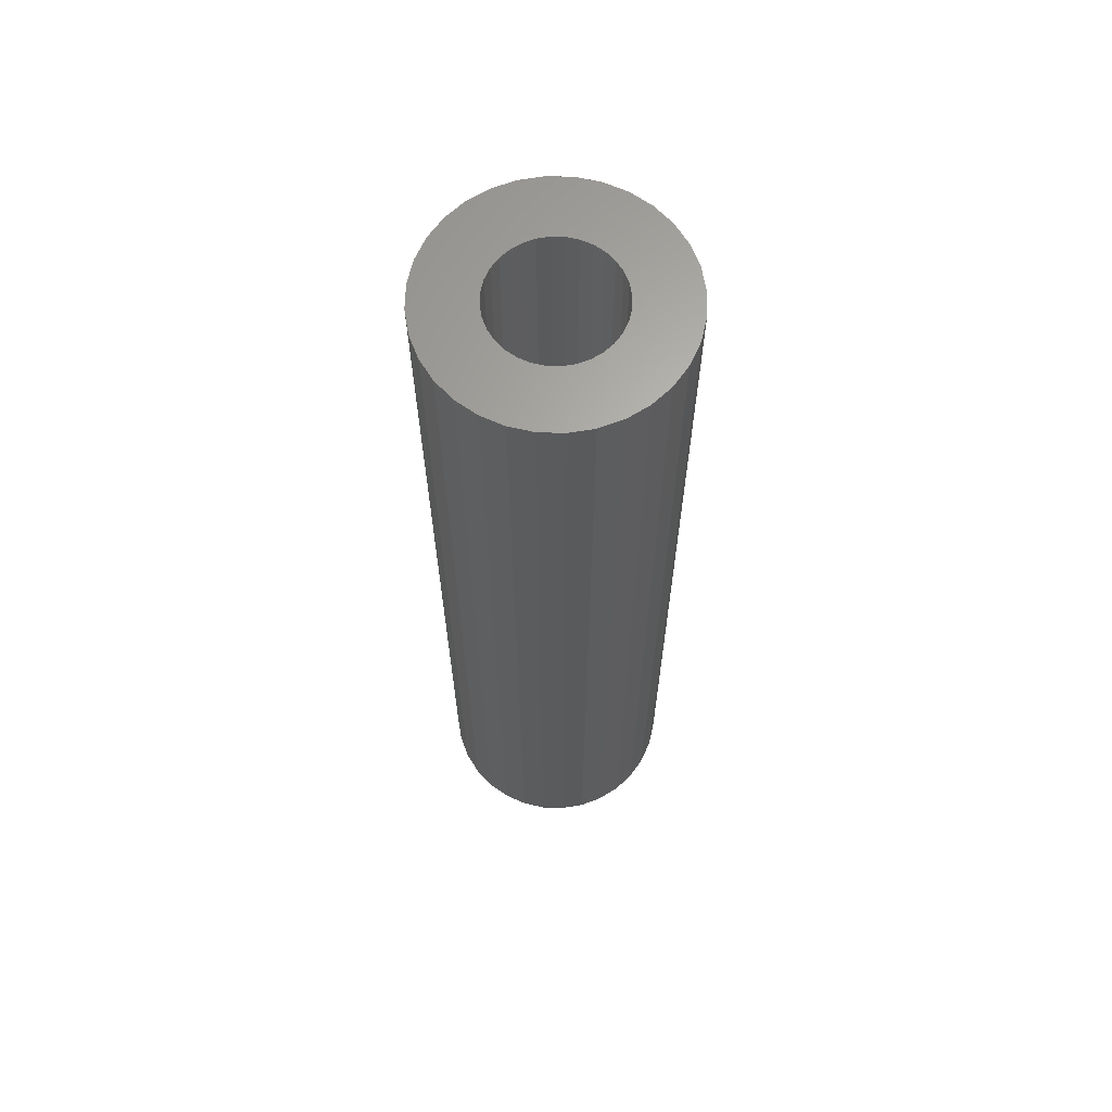
<metadata>
{"format":"stl","ext":"stl","renderer":"f3d","projection":"perspective","resolution":1024,"background":"white","views":[{"elev":64.8,"azim":86.1,"up":"+Z"}]}
</metadata>
<code>
# stl→obj: 384 verts, 764 faces
v -0.5647 0.0398 0.75
v -0.6256 0.03625 0.75
v -0.5719 0.03384 0.75
v -0.5779 0.02659 0.75
v -0.631 0.01848 0.75
v -0.5823 0.01832 0.75
v -0.585 0.009337 0.75
v -0.585 -0.009337 0.75
v -0.631 -0.01848 0.75
v -0.5823 -0.01832 0.75
v -0.5779 -0.02659 0.75
v -0.6256 -0.03625 0.75
v -0.5719 -0.03384 0.75
v -0.5647 -0.0398 0.75
v -0.5115 0.0398 0.75
v -0.5042 0.03384 0.75
v -0.4506 0.03625 0.75
v -0.4983 0.02659 0.75
v -0.4939 0.01832 0.75
v -0.4452 0.01848 0.75
v -0.4911 0.009337 0.75
v -0.4902 0 0.75
v -0.4452 -0.01848 0.75
v -0.4911 -0.009337 0.75
v -0.4939 -0.01832 0.75
v -0.4983 -0.02659 0.75
v -0.4506 -0.03625 0.75
v -0.5042 -0.03384 0.75
v -0.5115 -0.0398 0.75
v -0.4433 0 0.75
v -0.6328 1.16e-17 0.75
v -0.5859 5.861e-18 0.75
v -0.5381 0.04786 0.75
v -0.5287 0.04694 0.75
v -0.4593 0.05263 0.75
v -0.4711 0.06699 0.75
v -0.4854 0.07877 0.75
v -0.5018 0.08753 0.75
v -0.5196 0.09292 0.75
v -0.5381 0.09474 0.75
v -0.5566 0.09292 0.75
v -0.5743 0.08753 0.75
v -0.5907 0.07877 0.75
v -0.6051 0.06699 0.75
v -0.6168 0.05263 0.75
v -0.5564 0.04422 0.75
v -0.5474 0.04694 0.75
v -0.6168 -0.05263 0.75
v -0.6051 -0.06699 0.75
v -0.5381 -0.04786 0.75
v -0.5474 -0.04694 0.75
v -0.5564 -0.04422 0.75
v -0.5907 -0.07877 0.75
v -0.5743 -0.08753 0.75
v -0.5566 -0.09292 0.75
v -0.5381 -0.09474 0.75
v -0.5196 -0.09292 0.75
v -0.5018 -0.08753 0.75
v -0.4854 -0.07877 0.75
v -0.4711 -0.06699 0.75
v -0.4593 -0.05263 0.75
v -0.5198 0.04422 0.75
v -0.5198 -0.04422 0.75
v -0.5287 -0.04694 0.75
v -0.5381 0.04786 0.04688
v -0.5474 0.04694 0.04688
v -0.5564 0.04422 0.04688
v -0.5647 0.0398 0.04688
v -0.5719 0.03384 0.04688
v -0.5779 0.02659 0.04688
v -0.5823 0.01832 0.04688
v -0.585 0.009337 0.04688
v -0.5859 5.861e-18 0.04688
v -0.5287 0.04694 0.04688
v -0.5198 0.04422 0.04688
v -0.5115 0.0398 0.04688
v -0.5042 0.03384 0.04688
v -0.4983 0.02659 0.04688
v -0.4939 0.01832 0.04688
v -0.4911 0.009337 0.04688
v -0.4902 -1.172e-17 0.04688
v -0.5381 -0.04786 0.04688
v -0.5287 -0.04694 0.04688
v -0.5198 -0.04422 0.04688
v -0.5115 -0.0398 0.04688
v -0.5042 -0.03384 0.04688
v -0.4983 -0.02659 0.04688
v -0.4939 -0.01832 0.04688
v -0.4911 -0.009337 0.04688
v -0.5474 -0.04694 0.04688
v -0.5564 -0.04422 0.04688
v -0.5647 -0.0398 0.04688
v -0.5719 -0.03384 0.04688
v -0.5779 -0.02659 0.04688
v -0.5823 -0.01832 0.04688
v -0.585 -0.009337 0.04688
v -0.5381 0.07911 0
v -0.5226 0.07759 0
v -0.5535 0.07759 0
v -0.5684 0.07309 0
v -0.5078 0.07309 0
v -0.582 0.06578 0
v -0.4941 0.06578 0
v -0.594 0.05594 0
v -0.4821 0.05594 0
v -0.4941 -0.06578 0
v -0.582 -0.06578 0
v -0.4821 -0.05594 0
v -0.5684 -0.07309 0
v -0.5078 -0.07309 0
v -0.5535 -0.07759 0
v -0.5226 -0.07759 0
v -0.5381 -0.07911 0
v -0.594 -0.05594 0
v -0.6039 -0.04395 0
v -0.4723 -0.04395 0
v -0.6112 -0.03027 0
v -0.465 -0.03027 0
v -0.6157 -0.01543 0
v -0.4605 -0.01543 0
v -0.6172 2.302e-17 0
v -0.459 -6.041e-18 0
v -0.6157 0.01543 0
v -0.4605 0.01543 0
v -0.6112 0.03027 0
v -0.465 0.03027 0
v -0.6039 0.04395 0
v -0.4723 0.04395 0
v -0.4433 -1.073e-16 0.01562
v -0.4452 -0.01848 0.01562
v -0.4506 -0.03625 0.01562
v -0.4593 -0.05263 0.01562
v -0.4711 -0.06699 0.01562
v -0.4854 -0.07877 0.01562
v -0.5018 -0.08753 0.01562
v -0.5196 -0.09292 0.01562
v -0.5381 -0.09474 0.01562
v -0.5566 -0.09292 0.01562
v -0.5743 -0.08753 0.01562
v -0.5907 -0.07877 0.01562
v -0.6051 -0.06699 0.01562
v -0.6168 -0.05263 0.01562
v -0.6256 -0.03625 0.01562
v -0.631 -0.01848 0.01562
v -0.6328 1.16e-17 0.01562
v -0.631 0.01848 0.01562
v -0.6256 0.03625 0.01562
v -0.6168 0.05263 0.01562
v -0.6051 0.06699 0.01562
v -0.5907 0.07877 0.01562
v -0.5743 0.08753 0.01562
v -0.5566 0.09292 0.01562
v -0.5381 0.09474 0.01562
v -0.5196 0.09292 0.01562
v -0.5018 0.08753 0.01562
v -0.4854 0.07877 0.01562
v -0.4711 0.06699 0.01562
v -0.4593 0.05263 0.01562
v -0.4506 0.03625 0.01562
v -0.4452 0.01848 0.01562
v -0.4436 -6.939e-18 0.01258
v -0.4455 -0.01842 0.01258
v -0.4445 -1.388e-17 0.009646
v -0.4463 -0.01825 0.009646
v -0.446 -1.388e-17 0.006944
v -0.4477 -0.01797 0.006944
v -0.4479 -6.939e-18 0.004576
v -0.4496 -0.01759 0.004576
v -0.4503 -6.939e-18 0.002633
v -0.452 -0.01713 0.002633
v -0.453 0 0.001189
v -0.4546 -0.0166 0.001189
v -0.4559 -6.939e-18 0.0003002
v -0.4575 -0.01603 0.0003002
v -0.6307 -0.01842 0.01258
v -0.6325 0 0.01258
v -0.6298 -0.01825 0.009646
v -0.6316 0 0.009646
v -0.6284 -0.01797 0.006944
v -0.6302 6.939e-18 0.006944
v -0.6265 -0.01759 0.004576
v -0.6282 6.939e-18 0.004576
v -0.6242 -0.01713 0.002633
v -0.6259 6.939e-18 0.002633
v -0.6215 -0.0166 0.001189
v -0.6232 6.939e-18 0.001189
v -0.6187 -0.01603 0.0003002
v -0.6202 6.939e-18 0.0003002
v -0.6253 -0.03614 0.01258
v -0.6245 -0.0358 0.009646
v -0.6232 -0.03525 0.006944
v -0.6214 -0.0345 0.004576
v -0.6192 -0.0336 0.002633
v -0.6167 -0.03256 0.001189
v -0.614 -0.03144 0.0003002
v -0.6166 -0.05247 0.01258
v -0.6159 -0.05197 0.009646
v -0.6147 -0.05117 0.006944
v -0.613 -0.05009 0.004576
v -0.6111 -0.04877 0.002633
v -0.6088 -0.04727 0.001189
v -0.6064 -0.04565 0.0003002
v -0.6049 -0.06678 0.01258
v -0.6042 -0.06615 0.009646
v -0.6032 -0.06513 0.006944
v -0.6018 -0.06375 0.004576
v -0.6002 -0.06208 0.002633
v -0.5982 -0.06017 0.001189
v -0.5962 -0.0581 0.0003002
v -0.5905 -0.07852 0.01258
v -0.59 -0.07778 0.009646
v -0.5892 -0.07658 0.006944
v -0.5882 -0.07497 0.004576
v -0.5869 -0.073 0.002633
v -0.5853 -0.07075 0.001189
v -0.5837 -0.06831 0.0003002
v -0.5742 -0.08725 0.01258
v -0.5739 -0.08643 0.009646
v -0.5733 -0.08509 0.006944
v -0.5726 -0.0833 0.004576
v -0.5717 -0.08111 0.002633
v -0.5706 -0.07861 0.001189
v -0.5695 -0.07591 0.0003002
v -0.5565 -0.09262 0.01258
v -0.5563 -0.09175 0.009646
v -0.556 -0.09033 0.006944
v -0.5557 -0.08843 0.004576
v -0.5552 -0.08611 0.002633
v -0.5547 -0.08346 0.001189
v -0.5541 -0.08058 0.0003002
v -0.5381 -0.09444 0.01258
v -0.5381 -0.09355 0.009646
v -0.5381 -0.0921 0.006944
v -0.5381 -0.09016 0.004576
v -0.5381 -0.08779 0.002633
v -0.5381 -0.08509 0.001189
v -0.5381 -0.08216 0.0003002
v -0.5197 -0.09262 0.01258
v -0.5198 -0.09175 0.009646
v -0.5201 -0.09033 0.006944
v -0.5205 -0.08843 0.004576
v -0.5209 -0.08611 0.002633
v -0.5215 -0.08346 0.001189
v -0.522 -0.08058 0.0003002
v -0.5019 -0.08725 0.01258
v -0.5023 -0.08643 0.009646
v -0.5028 -0.08509 0.006944
v -0.5036 -0.0833 0.004576
v -0.5045 -0.08111 0.002633
v -0.5055 -0.07861 0.001189
v -0.5066 -0.07591 0.0003002
v -0.4856 -0.07852 0.01258
v -0.4861 -0.07778 0.009646
v -0.4869 -0.07658 0.006944
v -0.488 -0.07497 0.004576
v -0.4893 -0.073 0.002633
v -0.4908 -0.07075 0.001189
v -0.4924 -0.06831 0.0003002
v -0.4713 -0.06678 0.01258
v -0.4719 -0.06615 0.009646
v -0.4729 -0.06513 0.006944
v -0.4743 -0.06375 0.004576
v -0.476 -0.06208 0.002633
v -0.4779 -0.06017 0.001189
v -0.48 -0.0581 0.0003002
v -0.4596 -0.05247 0.01258
v -0.4603 -0.05197 0.009646
v -0.4615 -0.05117 0.006944
v -0.4631 -0.05009 0.004576
v -0.4651 -0.04877 0.002633
v -0.4673 -0.04727 0.001189
v -0.4698 -0.04565 0.0003002
v -0.4508 -0.03614 0.01258
v -0.4516 -0.0358 0.009646
v -0.453 -0.03525 0.006944
v -0.4548 -0.0345 0.004576
v -0.457 -0.0336 0.002633
v -0.4595 -0.03256 0.001189
v -0.4622 -0.03144 0.0003002
v -0.6307 0.01842 0.01258
v -0.6298 0.01825 0.009646
v -0.6284 0.01797 0.006944
v -0.6265 0.01759 0.004576
v -0.6242 0.01713 0.002633
v -0.6215 0.0166 0.001189
v -0.6187 0.01603 0.0003002
v -0.4455 0.01842 0.01258
v -0.4463 0.01825 0.009646
v -0.4477 0.01797 0.006944
v -0.4496 0.01759 0.004576
v -0.452 0.01713 0.002633
v -0.4546 0.0166 0.001189
v -0.4575 0.01603 0.0003002
v -0.4508 0.03614 0.01258
v -0.4516 0.0358 0.009646
v -0.453 0.03525 0.006944
v -0.4548 0.0345 0.004576
v -0.457 0.0336 0.002633
v -0.4595 0.03256 0.001189
v -0.4622 0.03144 0.0003002
v -0.4596 0.05247 0.01258
v -0.4603 0.05197 0.009646
v -0.4615 0.05117 0.006944
v -0.4631 0.05009 0.004576
v -0.4651 0.04877 0.002633
v -0.4673 0.04727 0.001189
v -0.4698 0.04565 0.0003002
v -0.4713 0.06678 0.01258
v -0.4719 0.06615 0.009646
v -0.4729 0.06513 0.006944
v -0.4743 0.06375 0.004576
v -0.476 0.06208 0.002633
v -0.4779 0.06017 0.001189
v -0.48 0.0581 0.0003002
v -0.4856 0.07852 0.01258
v -0.4861 0.07778 0.009646
v -0.4869 0.07658 0.006944
v -0.488 0.07497 0.004576
v -0.4893 0.073 0.002633
v -0.4908 0.07075 0.001189
v -0.4924 0.06831 0.0003002
v -0.5019 0.08725 0.01258
v -0.5023 0.08643 0.009646
v -0.5028 0.08509 0.006944
v -0.5036 0.0833 0.004576
v -0.5045 0.08111 0.002633
v -0.5055 0.07861 0.001189
v -0.5066 0.07591 0.0003002
v -0.5197 0.09262 0.01258
v -0.5198 0.09175 0.009646
v -0.5201 0.09033 0.006944
v -0.5205 0.08843 0.004576
v -0.5209 0.08611 0.002633
v -0.5215 0.08346 0.001189
v -0.522 0.08058 0.0003002
v -0.5381 0.09444 0.01258
v -0.5381 0.09355 0.009646
v -0.5381 0.0921 0.006944
v -0.5381 0.09016 0.004576
v -0.5381 0.08779 0.002633
v -0.5381 0.08509 0.001189
v -0.5381 0.08216 0.0003002
v -0.5565 0.09262 0.01258
v -0.5563 0.09175 0.009646
v -0.556 0.09033 0.006944
v -0.5557 0.08843 0.004576
v -0.5552 0.08611 0.002633
v -0.5547 0.08346 0.001189
v -0.5541 0.08058 0.0003002
v -0.5742 0.08725 0.01258
v -0.5739 0.08643 0.009646
v -0.5733 0.08509 0.006944
v -0.5726 0.0833 0.004576
v -0.5717 0.08111 0.002633
v -0.5706 0.07861 0.001189
v -0.5695 0.07591 0.0003002
v -0.5905 0.07852 0.01258
v -0.59 0.07778 0.009646
v -0.5892 0.07658 0.006944
v -0.5882 0.07497 0.004576
v -0.5869 0.073 0.002633
v -0.5853 0.07075 0.001189
v -0.5837 0.06831 0.0003002
v -0.6049 0.06678 0.01258
v -0.6042 0.06615 0.009646
v -0.6032 0.06513 0.006944
v -0.6018 0.06375 0.004576
v -0.6002 0.06208 0.002633
v -0.5982 0.06017 0.001189
v -0.5962 0.0581 0.0003002
v -0.6166 0.05247 0.01258
v -0.6159 0.05197 0.009646
v -0.6147 0.05117 0.006944
v -0.613 0.05009 0.004576
v -0.6111 0.04877 0.002633
v -0.6088 0.04727 0.001189
v -0.6064 0.04565 0.0003002
v -0.6253 0.03614 0.01258
v -0.6245 0.0358 0.009646
v -0.6232 0.03525 0.006944
v -0.6214 0.0345 0.004576
v -0.6192 0.0336 0.002633
v -0.6167 0.03256 0.001189
v -0.614 0.03144 0.0003002
f 1 2 3
f 4 3 2
f 2 5 4
f 4 5 6
f 7 6 5
f 8 9 10
f 11 10 9
f 9 12 11
f 12 13 11
f 14 13 12
f 15 16 17
f 17 16 18
f 17 18 19
f 17 19 20
f 20 19 21
f 22 20 21
f 23 24 25
f 23 25 26
f 23 26 27
f 27 26 28
f 27 28 29
f 30 20 22
f 30 22 24
f 30 24 23
f 31 9 8
f 31 8 32
f 31 32 7
f 31 7 5
f 33 34 35
f 33 35 36
f 33 36 37
f 33 37 38
f 33 38 39
f 33 39 40
f 33 40 41
f 33 41 42
f 33 42 43
f 33 43 44
f 33 44 45
f 45 2 1
f 45 1 46
f 45 46 47
f 45 47 33
f 48 49 50
f 48 50 51
f 48 51 52
f 48 52 14
f 48 14 12
f 50 49 53
f 50 53 54
f 50 54 55
f 50 55 56
f 50 56 57
f 50 57 58
f 50 58 59
f 50 59 60
f 50 60 61
f 35 34 62
f 35 62 15
f 35 15 17
f 61 27 29
f 61 29 63
f 61 63 64
f 61 64 50
f 65 47 66
f 66 47 46
f 66 46 67
f 67 46 1
f 67 1 68
f 68 1 3
f 68 3 69
f 69 3 4
f 69 4 70
f 70 4 6
f 70 6 71
f 71 6 7
f 71 7 72
f 72 7 32
f 72 32 73
f 47 65 33
f 33 65 74
f 33 74 34
f 34 74 75
f 34 75 62
f 62 75 76
f 62 76 15
f 15 76 77
f 15 77 16
f 16 77 78
f 16 78 18
f 18 78 79
f 18 79 19
f 19 79 80
f 19 80 21
f 21 80 81
f 21 81 22
f 82 64 83
f 83 64 63
f 83 63 84
f 84 63 29
f 84 29 85
f 85 29 28
f 85 28 86
f 86 28 26
f 86 26 87
f 87 26 25
f 87 25 88
f 88 25 24
f 88 24 89
f 89 24 22
f 89 22 81
f 64 82 50
f 50 82 90
f 50 90 51
f 51 90 91
f 51 91 52
f 52 91 92
f 52 92 14
f 14 92 93
f 14 93 13
f 13 93 94
f 13 94 11
f 11 94 95
f 11 95 10
f 10 95 96
f 10 96 8
f 8 96 73
f 8 73 32
f 81 79 89
f 81 80 79
f 73 95 72
f 73 96 95
f 89 79 88
f 88 79 78
f 88 78 87
f 87 78 77
f 87 77 86
f 86 77 76
f 86 76 85
f 85 76 75
f 85 75 84
f 84 75 74
f 84 74 83
f 90 67 91
f 91 67 68
f 91 68 92
f 92 68 69
f 92 69 93
f 93 69 70
f 93 70 94
f 94 70 71
f 94 71 95
f 95 71 72
f 83 74 82
f 82 74 65
f 82 65 90
f 90 65 66
f 90 66 67
f 97 98 99
f 100 99 98
f 101 100 98
f 102 100 101
f 103 102 101
f 104 102 103
f 105 104 103
f 106 107 108
f 109 107 106
f 110 109 106
f 111 109 110
f 112 111 110
f 113 111 112
f 107 114 108
f 108 114 115
f 108 115 116
f 116 115 117
f 116 117 118
f 118 117 119
f 118 119 120
f 120 119 121
f 120 121 122
f 122 121 123
f 122 123 124
f 124 123 125
f 124 125 126
f 126 125 127
f 126 127 128
f 128 127 104
f 128 104 105
f 129 30 130
f 130 30 23
f 130 23 131
f 131 23 27
f 131 27 132
f 132 27 61
f 132 61 133
f 133 61 60
f 133 60 134
f 134 60 59
f 134 59 135
f 135 59 58
f 135 58 136
f 136 58 57
f 136 57 137
f 137 57 56
f 137 56 138
f 138 56 55
f 138 55 139
f 139 55 54
f 139 54 140
f 140 54 53
f 140 53 141
f 141 53 49
f 141 49 142
f 142 49 48
f 142 48 143
f 143 48 12
f 143 12 144
f 144 12 9
f 144 9 145
f 145 9 31
f 145 31 146
f 146 31 5
f 146 5 147
f 147 5 2
f 147 2 148
f 148 2 45
f 148 45 149
f 149 45 44
f 149 44 150
f 150 44 43
f 150 43 151
f 151 43 42
f 151 42 152
f 152 42 41
f 152 41 153
f 153 41 40
f 153 40 154
f 154 40 39
f 154 39 155
f 155 39 38
f 155 38 156
f 156 38 37
f 156 37 157
f 157 37 36
f 157 36 158
f 158 36 35
f 158 35 159
f 159 35 17
f 159 17 160
f 160 17 20
f 160 20 129
f 129 20 30
f 129 130 161
f 161 130 162
f 161 162 163
f 163 162 164
f 163 164 165
f 165 164 166
f 165 166 167
f 167 166 168
f 167 168 169
f 169 168 170
f 169 170 171
f 171 170 172
f 171 172 173
f 173 172 174
f 173 174 122
f 122 174 120
f 144 145 175
f 175 145 176
f 175 176 177
f 177 176 178
f 177 178 179
f 179 178 180
f 179 180 181
f 181 180 182
f 181 182 183
f 183 182 184
f 183 184 185
f 185 184 186
f 185 186 187
f 187 186 188
f 187 188 119
f 119 188 121
f 143 144 189
f 189 144 175
f 189 175 190
f 190 175 177
f 190 177 191
f 191 177 179
f 191 179 192
f 192 179 181
f 192 181 193
f 193 181 183
f 193 183 194
f 194 183 185
f 194 185 195
f 195 185 187
f 195 187 117
f 117 187 119
f 142 143 196
f 196 143 189
f 196 189 197
f 197 189 190
f 197 190 198
f 198 190 191
f 198 191 199
f 199 191 192
f 199 192 200
f 200 192 193
f 200 193 201
f 201 193 194
f 201 194 202
f 202 194 195
f 202 195 115
f 115 195 117
f 141 142 203
f 203 142 196
f 203 196 204
f 204 196 197
f 204 197 205
f 205 197 198
f 205 198 206
f 206 198 199
f 206 199 207
f 207 199 200
f 207 200 208
f 208 200 201
f 208 201 209
f 209 201 202
f 209 202 114
f 114 202 115
f 140 141 210
f 210 141 203
f 210 203 211
f 211 203 204
f 211 204 212
f 212 204 205
f 212 205 213
f 213 205 206
f 213 206 214
f 214 206 207
f 214 207 215
f 215 207 208
f 215 208 216
f 216 208 209
f 216 209 107
f 107 209 114
f 139 140 217
f 217 140 210
f 217 210 218
f 218 210 211
f 218 211 219
f 219 211 212
f 219 212 220
f 220 212 213
f 220 213 221
f 221 213 214
f 221 214 222
f 222 214 215
f 222 215 223
f 223 215 216
f 223 216 109
f 109 216 107
f 138 139 224
f 224 139 217
f 224 217 225
f 225 217 218
f 225 218 226
f 226 218 219
f 226 219 227
f 227 219 220
f 227 220 228
f 228 220 221
f 228 221 229
f 229 221 222
f 229 222 230
f 230 222 223
f 230 223 111
f 111 223 109
f 137 138 231
f 231 138 224
f 231 224 232
f 232 224 225
f 232 225 233
f 233 225 226
f 233 226 234
f 234 226 227
f 234 227 235
f 235 227 228
f 235 228 236
f 236 228 229
f 236 229 237
f 237 229 230
f 237 230 113
f 113 230 111
f 136 137 238
f 238 137 231
f 238 231 239
f 239 231 232
f 239 232 240
f 240 232 233
f 240 233 241
f 241 233 234
f 241 234 242
f 242 234 235
f 242 235 243
f 243 235 236
f 243 236 244
f 244 236 237
f 244 237 112
f 112 237 113
f 135 136 245
f 245 136 238
f 245 238 246
f 246 238 239
f 246 239 247
f 247 239 240
f 247 240 248
f 248 240 241
f 248 241 249
f 249 241 242
f 249 242 250
f 250 242 243
f 250 243 251
f 251 243 244
f 251 244 110
f 110 244 112
f 134 135 252
f 252 135 245
f 252 245 253
f 253 245 246
f 253 246 254
f 254 246 247
f 254 247 255
f 255 247 248
f 255 248 256
f 256 248 249
f 256 249 257
f 257 249 250
f 257 250 258
f 258 250 251
f 258 251 106
f 106 251 110
f 133 134 259
f 259 134 252
f 259 252 260
f 260 252 253
f 260 253 261
f 261 253 254
f 261 254 262
f 262 254 255
f 262 255 263
f 263 255 256
f 263 256 264
f 264 256 257
f 264 257 265
f 265 257 258
f 265 258 108
f 108 258 106
f 132 133 266
f 266 133 259
f 266 259 267
f 267 259 260
f 267 260 268
f 268 260 261
f 268 261 269
f 269 261 262
f 269 262 270
f 270 262 263
f 270 263 271
f 271 263 264
f 271 264 272
f 272 264 265
f 272 265 116
f 116 265 108
f 131 132 273
f 273 132 266
f 273 266 274
f 274 266 267
f 274 267 275
f 275 267 268
f 275 268 276
f 276 268 269
f 276 269 277
f 277 269 270
f 277 270 278
f 278 270 271
f 278 271 279
f 279 271 272
f 279 272 118
f 118 272 116
f 130 131 162
f 162 131 273
f 162 273 164
f 164 273 274
f 164 274 166
f 166 274 275
f 166 275 168
f 168 275 276
f 168 276 170
f 170 276 277
f 170 277 172
f 172 277 278
f 172 278 174
f 174 278 279
f 174 279 120
f 120 279 118
f 145 146 176
f 176 146 280
f 176 280 178
f 178 280 281
f 178 281 180
f 180 281 282
f 180 282 182
f 182 282 283
f 182 283 184
f 184 283 284
f 184 284 186
f 186 284 285
f 186 285 188
f 188 285 286
f 188 286 121
f 121 286 123
f 160 129 287
f 287 129 161
f 287 161 288
f 288 161 163
f 288 163 289
f 289 163 165
f 289 165 290
f 290 165 167
f 290 167 291
f 291 167 169
f 291 169 292
f 292 169 171
f 292 171 293
f 293 171 173
f 293 173 124
f 124 173 122
f 159 160 294
f 294 160 287
f 294 287 295
f 295 287 288
f 295 288 296
f 296 288 289
f 296 289 297
f 297 289 290
f 297 290 298
f 298 290 291
f 298 291 299
f 299 291 292
f 299 292 300
f 300 292 293
f 300 293 126
f 126 293 124
f 158 159 301
f 301 159 294
f 301 294 302
f 302 294 295
f 302 295 303
f 303 295 296
f 303 296 304
f 304 296 297
f 304 297 305
f 305 297 298
f 305 298 306
f 306 298 299
f 306 299 307
f 307 299 300
f 307 300 128
f 128 300 126
f 157 158 308
f 308 158 301
f 308 301 309
f 309 301 302
f 309 302 310
f 310 302 303
f 310 303 311
f 311 303 304
f 311 304 312
f 312 304 305
f 312 305 313
f 313 305 306
f 313 306 314
f 314 306 307
f 314 307 105
f 105 307 128
f 156 157 315
f 315 157 308
f 315 308 316
f 316 308 309
f 316 309 317
f 317 309 310
f 317 310 318
f 318 310 311
f 318 311 319
f 319 311 312
f 319 312 320
f 320 312 313
f 320 313 321
f 321 313 314
f 321 314 103
f 103 314 105
f 155 156 322
f 322 156 315
f 322 315 323
f 323 315 316
f 323 316 324
f 324 316 317
f 324 317 325
f 325 317 318
f 325 318 326
f 326 318 319
f 326 319 327
f 327 319 320
f 327 320 328
f 328 320 321
f 328 321 101
f 101 321 103
f 154 155 329
f 329 155 322
f 329 322 330
f 330 322 323
f 330 323 331
f 331 323 324
f 331 324 332
f 332 324 325
f 332 325 333
f 333 325 326
f 333 326 334
f 334 326 327
f 334 327 335
f 335 327 328
f 335 328 98
f 98 328 101
f 153 154 336
f 336 154 329
f 336 329 337
f 337 329 330
f 337 330 338
f 338 330 331
f 338 331 339
f 339 331 332
f 339 332 340
f 340 332 333
f 340 333 341
f 341 333 334
f 341 334 342
f 342 334 335
f 342 335 97
f 97 335 98
f 152 153 343
f 343 153 336
f 343 336 344
f 344 336 337
f 344 337 345
f 345 337 338
f 345 338 346
f 346 338 339
f 346 339 347
f 347 339 340
f 347 340 348
f 348 340 341
f 348 341 349
f 349 341 342
f 349 342 99
f 99 342 97
f 151 152 350
f 350 152 343
f 350 343 351
f 351 343 344
f 351 344 352
f 352 344 345
f 352 345 353
f 353 345 346
f 353 346 354
f 354 346 347
f 354 347 355
f 355 347 348
f 355 348 356
f 356 348 349
f 356 349 100
f 100 349 99
f 150 151 357
f 357 151 350
f 357 350 358
f 358 350 351
f 358 351 359
f 359 351 352
f 359 352 360
f 360 352 353
f 360 353 361
f 361 353 354
f 361 354 362
f 362 354 355
f 362 355 363
f 363 355 356
f 363 356 102
f 102 356 100
f 149 150 364
f 364 150 357
f 364 357 365
f 365 357 358
f 365 358 366
f 366 358 359
f 366 359 367
f 367 359 360
f 367 360 368
f 368 360 361
f 368 361 369
f 369 361 362
f 369 362 370
f 370 362 363
f 370 363 104
f 104 363 102
f 148 149 371
f 371 149 364
f 371 364 372
f 372 364 365
f 372 365 373
f 373 365 366
f 373 366 374
f 374 366 367
f 374 367 375
f 375 367 368
f 375 368 376
f 376 368 369
f 376 369 377
f 377 369 370
f 377 370 127
f 127 370 104
f 147 148 378
f 378 148 371
f 378 371 379
f 379 371 372
f 379 372 380
f 380 372 373
f 380 373 381
f 381 373 374
f 381 374 382
f 382 374 375
f 382 375 383
f 383 375 376
f 383 376 384
f 384 376 377
f 384 377 125
f 125 377 127
f 146 147 280
f 280 147 378
f 280 378 281
f 281 378 379
f 281 379 282
f 282 379 380
f 282 380 283
f 283 380 381
f 283 381 284
f 284 381 382
f 284 382 285
f 285 382 383
f 285 383 286
f 286 383 384
f 286 384 123
f 123 384 125

</code>
